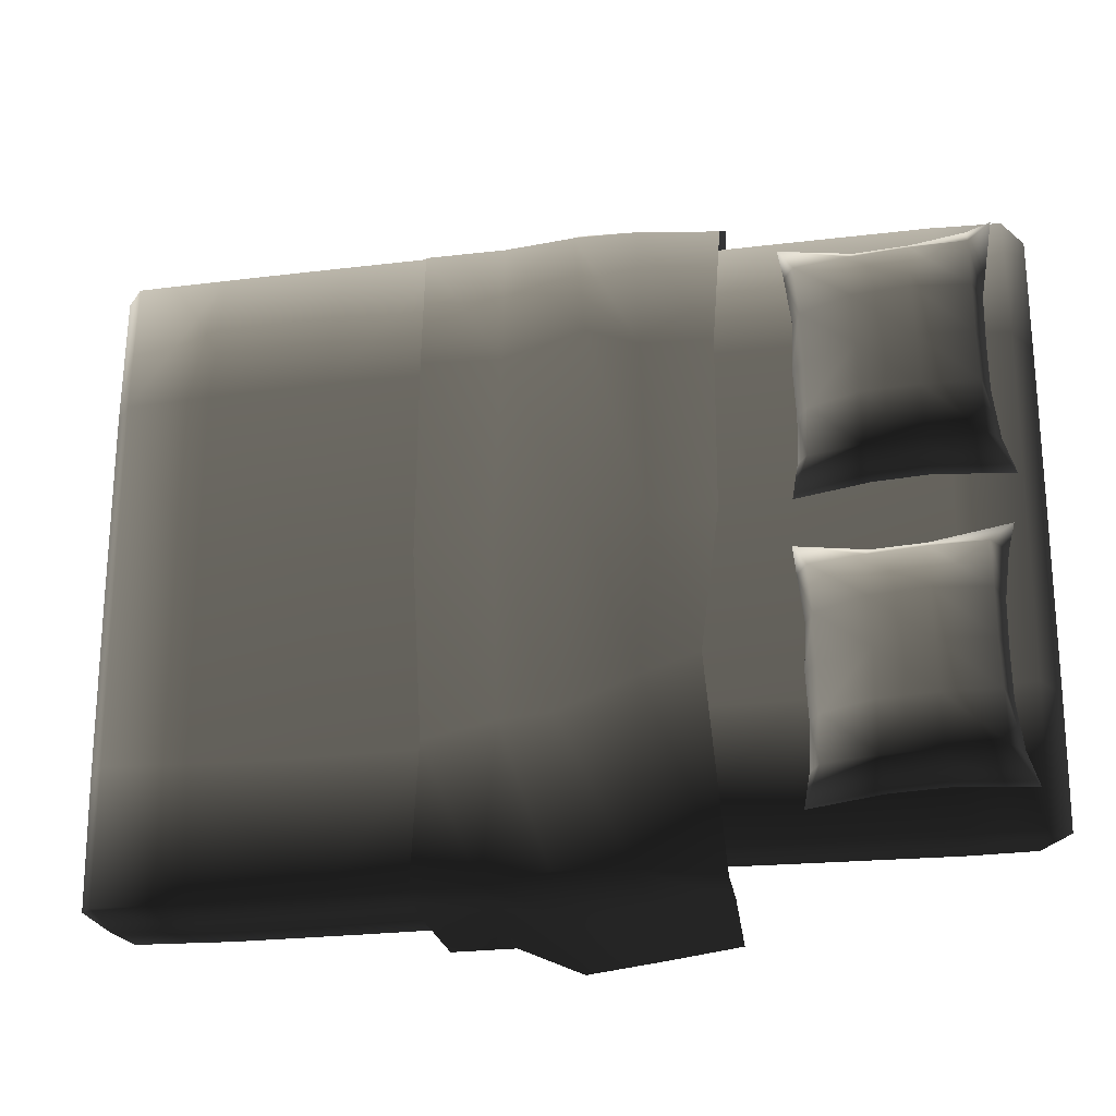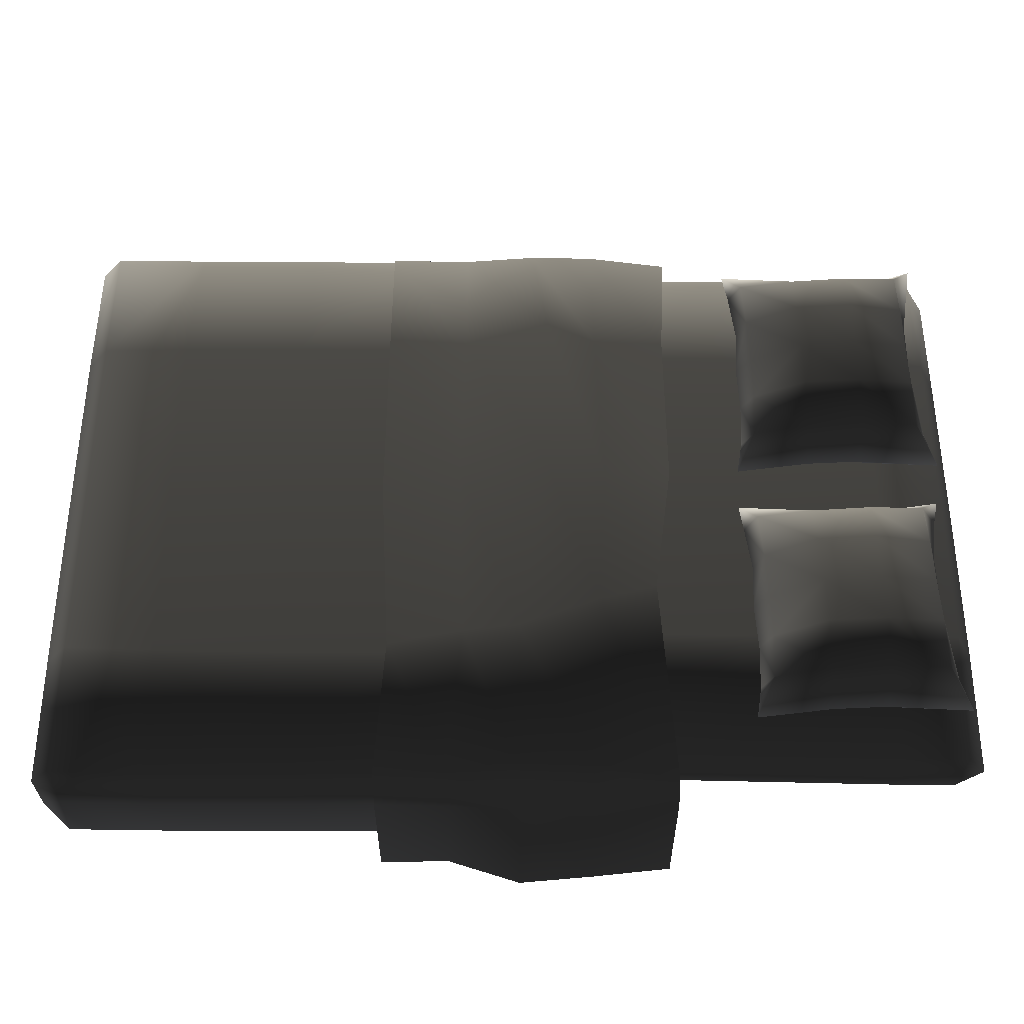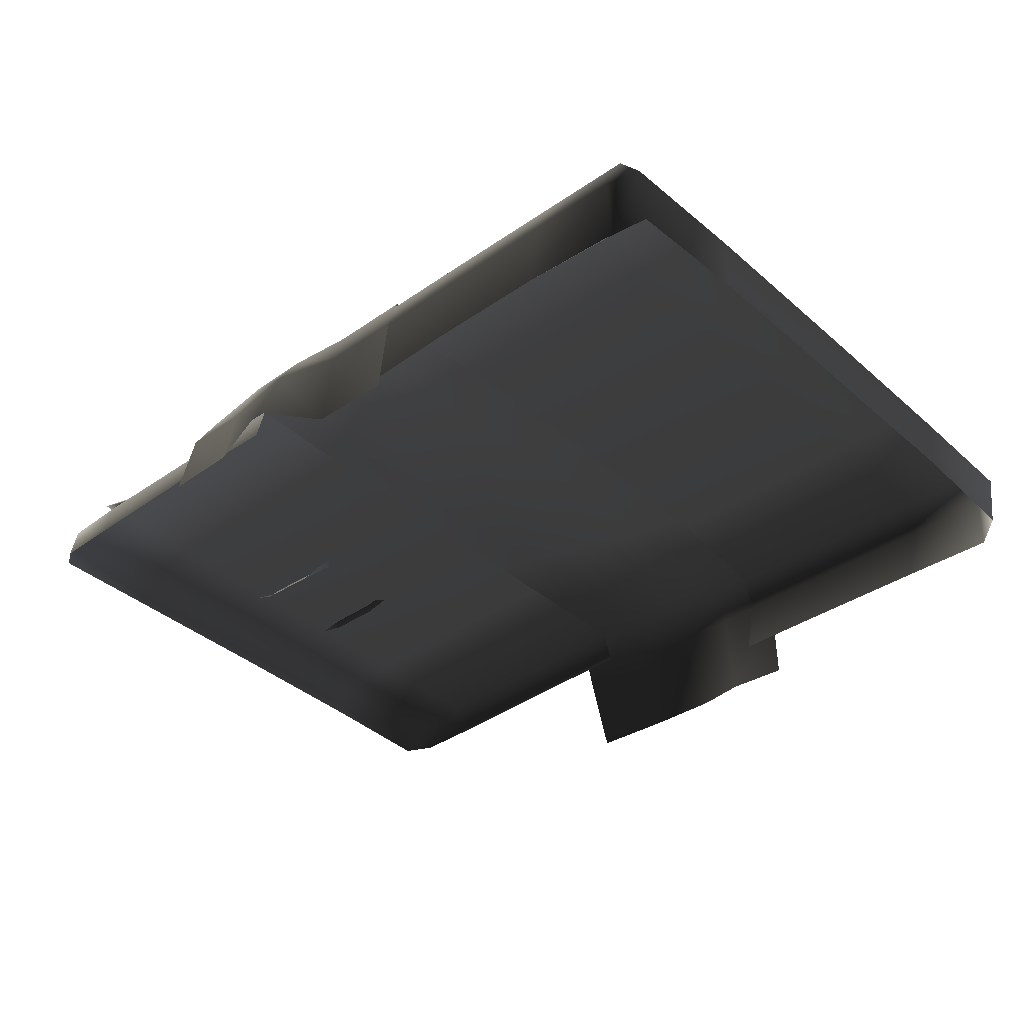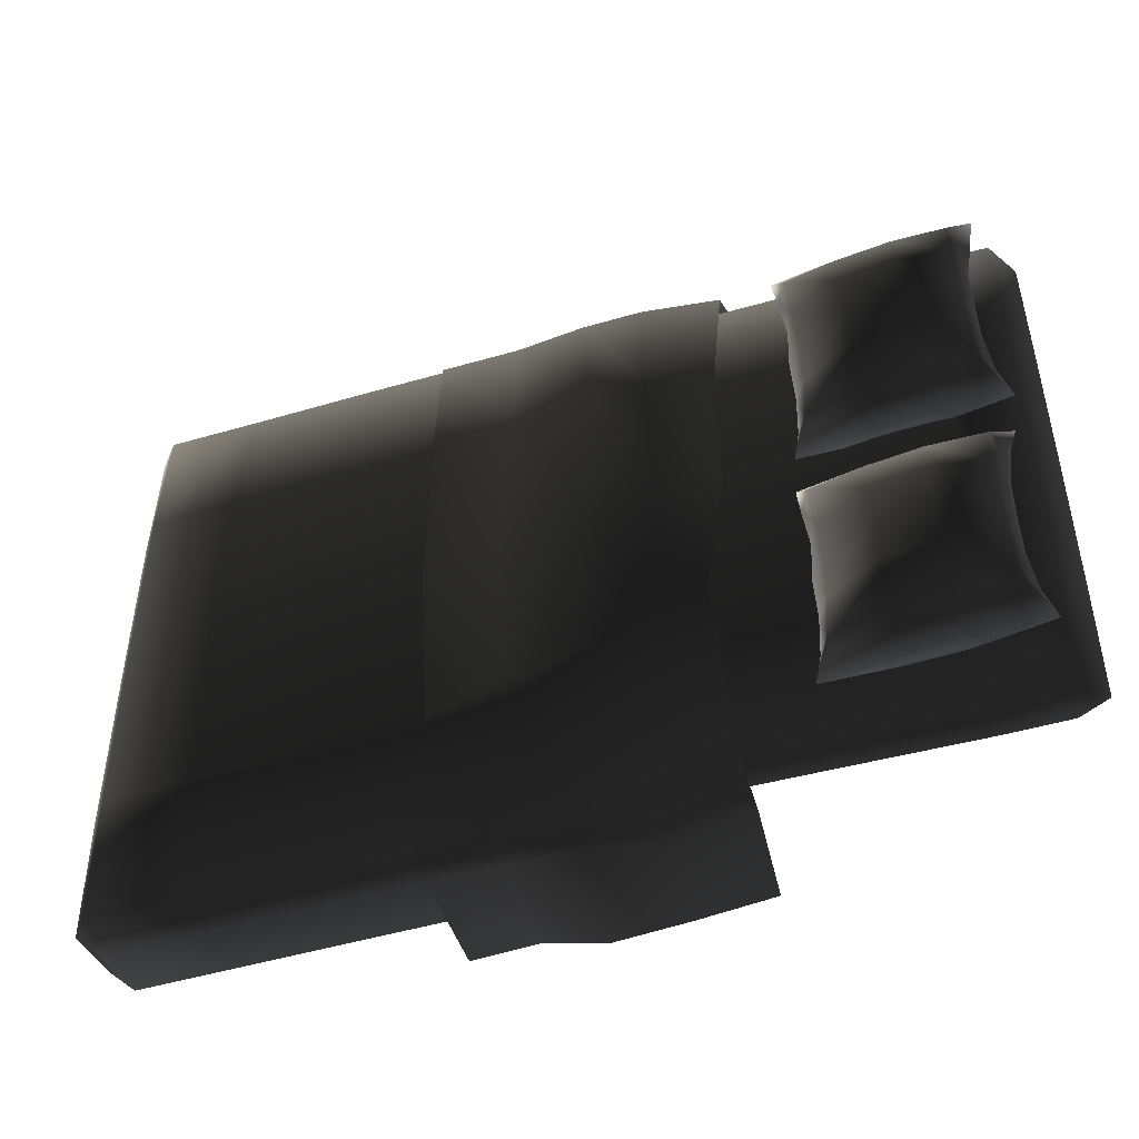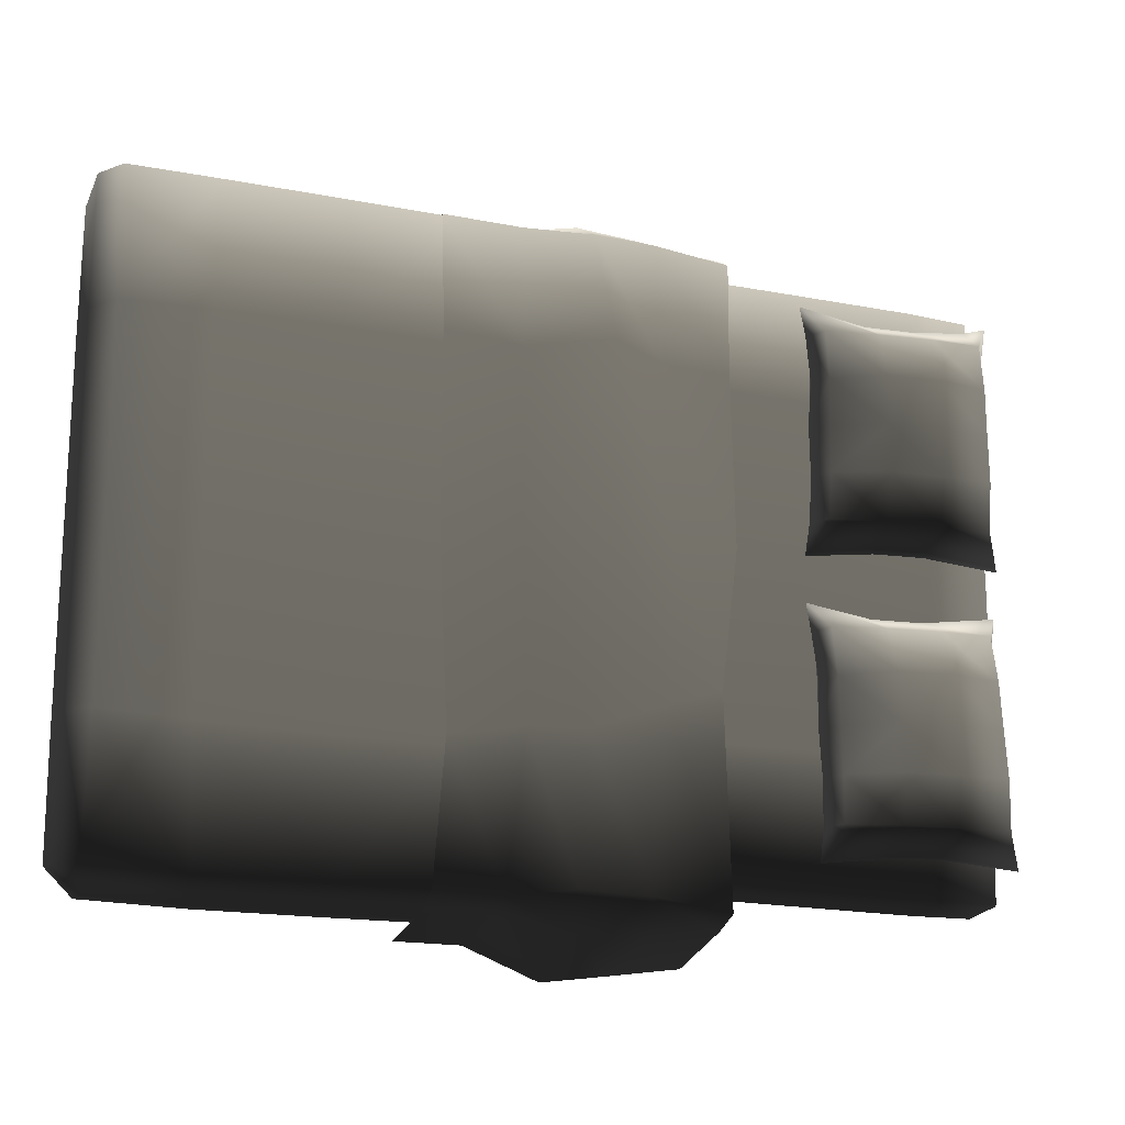
<metadata>
{"format":"obj","ext":"obj","renderer":"f3d","projection":"perspective","resolution":1024,"background":"white","views":[{"elev":-23.0,"azim":12.0,"up":"+Y"},{"elev":-36.4,"azim":-0.8,"up":"+Y"},{"elev":-37.5,"azim":-138.3,"up":"+Z"},{"elev":-48.0,"azim":18.1,"up":"+Y"},{"elev":-18.0,"azim":-20.6,"up":"+Y"}]}
</metadata>
<code>
v 1.169 -0.9266 0.568
v 1.077 -0.9703 0.5665
v 1.108 -0.9441 0.6736
v 0.8942 -0.9459 0.6791
v 0.8799 -0.9736 0.5697
v 1.172 -0.5256 0.5791
v 1.115 -0.5286 0.6962
v 0.9156 -0.5347 0.7032
v 0.422 -0.9429 0.685
v 0.4113 -0.9699 0.5767
v 0.06436 -0.9657 0.5791
v 0.07216 -0.9404 0.6875
v 0.4494 -0.5361 0.7074
v 0.09648 -0.5349 0.7086
v 0.4526 0.02067 0.7155
v 0.1011 0.02185 0.7166
v 0.4516 0.5705 0.7068
v 0.09877 0.5706 0.708
v 0.4211 0.9359 0.6844
v 0.06981 0.9339 0.6868
v 0.05989 0.97 0.5534
v 0.4087 0.9766 0.5533
v 0.8959 0.9375 0.6796
v 0.8791 0.9749 0.5464
v 1.108 0.9336 0.6718
v 1.079 0.9727 0.5414
v 1.17 0.9109 0.5753
v 1.115 0.5538 0.6956
v 0.9168 0.5645 0.7027
v 1.172 0.548 0.5787
v 1.115 0.01582 0.7038
v 1.173 0.01453 0.5818
v 0.916 0.018 0.7128
v -1.569 1.025 0.3858
v -1.542 1.029 0.3855
v -1.259 1.036 0.3943
v -1.578 1.05 0.577
v -1.307 1.054 0.5756
v -1.61 1.022 0.6695
v -1.322 1.024 0.6688
v -0.9188 1.05 0.5782
v -0.8797 1.033 0.3978
v -0.5378 1.024 0.3974
v -0.5719 1.045 0.5788
v -0.9296 1.021 0.6746
v -0.5797 1.018 0.6771
v -0.9564 0.597 0.7068
v -0.6034 0.5956 0.708
v -0.9601 -0.009169 0.717
v -0.6086 -0.01042 0.7181
v -0.9595 -0.6077 0.7074
v -0.6068 -0.6079 0.7086
v -0.9335 -1.017 0.6861
v -0.5814 -1.015 0.6877
v -0.9234 -1.064 0.5878
v -0.5729 -1.061 0.5886
v -0.8876 -1.061 0.4181
v -0.5429 -1.059 0.4186
v -1.316 -1.066 0.5859
v -1.269 -1.061 0.4139
v -1.586 -1.062 0.5889
v -1.585 -1.05 0.3988
v -1.621 -1.009 0.6767
v -1.33 -1.018 0.6818
v -1.612 -0.5897 0.698
v -1.677 -0.9991 0.5988
v -1.677 -0.5861 0.6101
v -1.672 -0.9688 0.4091
v -1.677 -0.5756 0.4286
v -1.677 -0.003693 0.6121
v -1.677 -0.002016 0.4281
v -1.677 0.5867 0.6099
v -1.677 0.5801 0.4284
v -1.672 0.9898 0.4123
v -1.672 1.011 0.6001
v -1.612 0.5888 0.6974
v -1.343 0.5956 0.7025
v -1.61 -0.004355 0.7054
v -1.343 -0.006489 0.7128
v -1.344 -0.6011 0.7033
v -1.672 1.011 0.6001
v -1.672 0.9898 0.4123
v -1.672 -0.9688 0.4091
v -1.677 -0.9991 0.5988
v 0.02055 1.131 0.3361
v 0.2324 1.14 0.3167
v 0.2708 1.065 0.576
v 0.04495 1.077 0.5613
v 0.2668 0.9954 0.6948
v 0.01458 1.012 0.7143
v 0.2456 0.6072 0.7357
v 0.02136 0.6155 0.737
v 0.2476 0.04703 0.7562
v 0.04211 0.04864 0.7522
v 0.1906 -0.3901 0.7613
v 0.01313 -0.4526 0.7791
v 0.2407 -1.027 0.6923
v -0.01738 -1.001 0.7286
v 0.2436 -1.061 0.5886
v 0.0163 -1.099 0.5714
v 0.2298 -1.132 0.3252
v -0.003154 -1.167 0.3388
v -0.1917 1.097 0.584
v -0.1993 1.182 0.3749
v -0.3903 1.072 0.3074
v -0.4097 1.049 0.5783
v -0.1829 1.02 0.7076
v -0.4041 1.013 0.6908
v -0.1351 0.655 0.7777
v -0.4061 0.6179 0.7187
v -0.1388 0.05359 0.7888
v -0.4224 0.06679 0.7427
v -0.234 -0.5451 0.7752
v -0.4034 -0.5464 0.743
v -0.2488 -0.9975 0.742
v -0.4544 -1.023 0.7096
v -0.2274 -1.101 0.6273
v -0.438 -1.065 0.5842
v -0.2264 -1.2 0.3591
v -0.4421 -1.095 0.2949
v -0.6602 -1.063 0.5868
v -0.663 -1.016 0.7008
v -0.6345 -0.5819 0.7211
v -0.665 -0.001382 0.7299
v -0.6611 0.6323 0.7184
v -0.6585 1.016 0.6889
v -0.6566 1.05 0.5761
v -0.6519 1.074 0.3008
v -0.6474 -1.093 0.2806
v 1.064 -0.7726 0.8427
v 1.023 -0.7789 0.7514
v 1.098 -0.8723 0.8292
v 1.044 -0.6263 0.8408
v 1.011 -0.6301 0.7447
v 1.041 -0.4789 0.8317
v 1.009 -0.4822 0.7363
v 1.042 -0.3316 0.8229
v 1.011 -0.3337 0.7265
v 1.06 -0.1841 0.8135
v 1.014 -0.1825 0.7263
v 1.08 -0.09302 0.7974
v 0.8387 -0.1267 0.7852
v 0.8437 -0.1848 0.6902
v 0.675 -0.1294 0.7752
v 0.6728 -0.187 0.6904
v 0.4583 -0.1011 0.7771
v 0.5054 -0.1916 0.7317
v 0.4686 -0.1937 0.786
v 0.4875 -0.3417 0.7876
v 0.5117 -0.3415 0.7299
v 0.4803 -0.4863 0.7897
v 0.5196 -0.4883 0.7375
v 0.4881 -0.6341 0.7914
v 0.5179 -0.6367 0.7332
v 0.4826 -0.7805 0.7971
v 0.518 -0.7854 0.7427
v 0.4657 -0.8863 0.805
v 0.6841 -0.7878 0.7027
v 0.6898 -0.8571 0.8083
v 0.8554 -0.8524 0.8161
v 0.8564 -0.7852 0.7066
v 0.4803 -0.4863 0.7897
v 0.4875 -0.3417 0.7876
v 0.5155 -0.3395 0.8586
v 0.5244 -0.4856 0.8487
v 0.5252 -0.6316 0.8545
v 0.4881 -0.6341 0.7914
v 0.5172 -0.7796 0.8632
v 0.4826 -0.7805 0.7971
v 0.6836 -0.78 0.9113
v 0.6812 -0.6314 0.9411
v 0.4657 -0.8863 0.805
v 0.6898 -0.8571 0.8083
v 0.8554 -0.8524 0.8161
v 0.8546 -0.7784 0.9247
v 1.098 -0.8723 0.8292
v 1.027 -0.7784 0.9195
v 1.064 -0.7726 0.8427
v 0.8533 -0.6298 0.9544
v 1.022 -0.6264 0.9345
v 1.044 -0.6263 0.8408
v 1.016 -0.4761 0.9284
v 1.041 -0.4789 0.8317
v 1.015 -0.3263 0.9166
v 1.042 -0.3316 0.8229
v 1.012 -0.177 0.8871
v 1.06 -0.1841 0.8135
v 1.08 -0.09302 0.7974
v 0.8387 -0.1267 0.7852
v 0.8412 -0.1831 0.8962
v 0.8465 -0.3269 0.9465
v 0.8503 -0.4784 0.9485
v 0.675 -0.1294 0.7752
v 0.6721 -0.1876 0.8833
v 0.4583 -0.1011 0.7771
v 0.5047 -0.1894 0.8507
v 0.4686 -0.1937 0.786
v 0.6732 -0.3317 0.9357
v 0.6805 -0.4819 0.9356
v 1.064 0.1587 0.8174
v 1.023 0.1605 0.726
v 1.1 0.05849 0.796
v 1.044 0.3047 0.8283
v 1.011 0.3092 0.7322
v 1.041 0.4523 0.8321
v 1.009 0.4573 0.7368
v 1.042 0.5998 0.8361
v 1.011 0.6061 0.74
v 1.079 0.8435 0.8396
v 1.014 0.7568 0.753
v 1.007 0.8237 0.8301
v 0.8387 0.8072 0.8164
v 0.8437 0.7576 0.7167
v 0.675 0.8054 0.8062
v 0.6728 0.7554 0.7168
v 0.4519 0.8374 0.8099
v 0.5054 0.7472 0.7575
v 0.4686 0.7404 0.8115
v 0.4875 0.5928 0.8001
v 0.5117 0.598 0.7426
v 0.4804 0.4486 0.7896
v 0.5196 0.4511 0.7374
v 0.4881 0.3012 0.7784
v 0.5179 0.3036 0.7202
v 0.4826 0.1549 0.7713
v 0.518 0.1547 0.7167
v 0.4645 0.04736 0.7705
v 0.6841 0.1558 0.6767
v 0.6898 0.07755 0.7758
v 0.8554 0.08155 0.784
v 0.8564 0.1581 0.6807
v 0.4804 0.4486 0.7896
v 0.4875 0.5928 0.8001
v 0.5155 0.5888 0.8711
v 0.5244 0.4441 0.8485
v 0.5252 0.2982 0.8415
v 0.4881 0.3012 0.7784
v 0.5172 0.15 0.8372
v 0.4826 0.1549 0.7713
v 0.6836 0.1454 0.8852
v 0.6812 0.2909 0.9278
v 0.4645 0.04736 0.7705
v 0.6898 0.07755 0.7758
v 0.8554 0.08155 0.784
v 0.8546 0.1458 0.8987
v 1.1 0.05849 0.796
v 1.027 0.1462 0.8934
v 1.064 0.1587 0.8174
v 0.8533 0.2912 0.9412
v 1.022 0.2964 0.9216
v 1.044 0.3047 0.8283
v 1.016 0.4467 0.9286
v 1.041 0.4523 0.8321
v 1.015 0.597 0.93
v 1.042 0.5998 0.8361
v 1.012 0.7482 0.9136
v 1.079 0.8435 0.8396
v 1.007 0.8237 0.8301
v 0.8387 0.8072 0.8164
v 0.8412 0.7413 0.9222
v 0.8465 0.5937 0.9597
v 0.8503 0.4426 0.9485
v 0.675 0.8054 0.8062
v 0.6721 0.7379 0.9088
v 0.4519 0.8374 0.8099
v 0.5047 0.7391 0.8763
v 0.4686 0.7404 0.8115
v 0.6732 0.5899 0.9485
v 0.6805 0.4402 0.9353
g Bed_01_(7)_4813_78
f 1 3 2
f 2 3 4
f 2 4 5
f 3 1 6
f 3 6 7
f 3 8 4
f 3 7 8
f 5 4 9
f 5 9 10
f 11 10 9
f 11 9 12
f 12 9 13
f 13 4 8
f 13 9 4
f 12 13 14
f 14 13 15
f 15 13 8
f 14 15 16
f 16 15 17
f 16 17 18
f 18 17 19
f 18 19 20
f 19 21 20
f 19 22 21
f 22 19 23
f 22 23 24
f 24 23 25
f 24 25 26
f 26 25 27
f 23 28 25
f 28 27 25
f 23 29 28
f 19 29 23
f 19 17 29
f 28 30 27
f 31 30 28
f 31 28 29
f 31 32 30
f 7 32 31
f 7 6 32
f 7 31 33
f 31 29 33
f 7 33 8
f 17 33 29
f 17 15 33
f 15 8 33
f 34 36 35
f 36 34 37
f 36 37 38
f 38 37 39
f 38 39 40
f 36 38 41
f 36 41 42
f 43 42 41
f 43 41 44
f 44 41 45
f 38 45 41
f 38 40 45
f 44 45 46
f 46 45 47
f 46 47 48
f 48 47 49
f 48 49 50
f 50 49 51
f 50 51 52
f 52 51 53
f 52 53 54
f 54 53 55
f 54 55 56
f 56 55 57
f 56 57 58
f 57 55 59
f 57 59 60
f 60 59 61
f 60 61 62
f 59 63 61
f 59 64 63
f 55 64 59
f 55 53 64
f 65 63 64
f 66 63 65
f 66 65 67
f 68 66 67
f 68 67 69
f 69 67 70
f 69 70 71
f 71 70 72
f 71 72 73
f 72 74 73
f 72 75 74
f 75 72 76
f 70 76 72
f 75 76 39
f 76 40 39
f 76 77 40
f 67 78 70
f 67 65 78
f 70 78 76
f 76 79 77
f 76 78 79
f 78 80 79
f 78 65 80
f 65 64 80
f 53 80 64
f 53 51 80
f 51 79 80
f 51 49 79
f 49 77 79
f 49 47 77
f 77 45 40
f 77 47 45
f 37 81 39
f 81 37 34
f 81 34 82
f 83 61 84
f 83 62 61
f 63 84 61
f 85 87 86
f 85 88 87
f 88 89 87
f 88 90 89
f 90 91 89
f 90 92 91
f 92 93 91
f 92 94 93
f 94 95 93
f 94 96 95
f 96 97 95
f 96 98 97
f 98 99 97
f 98 100 99
f 100 101 99
f 100 102 101
f 103 90 88
f 104 103 88
f 105 103 104
f 105 106 103
f 106 107 103
f 106 108 107
f 108 109 107
f 108 110 109
f 110 111 109
f 110 112 111
f 112 113 111
f 112 114 113
f 114 115 113
f 114 116 115
f 116 117 115
f 116 118 117
f 118 119 117
f 118 120 119
f 107 109 92
f 107 92 90
f 103 107 90
f 109 94 92
f 109 111 94
f 111 96 94
f 111 113 96
f 113 98 96
f 113 115 98
f 115 100 98
f 115 117 100
f 117 102 100
f 117 119 102
f 121 120 118
f 122 121 118
f 122 118 116
f 123 122 116
f 123 116 114
f 124 123 114
f 124 114 112
f 125 124 112
f 125 112 110
f 126 125 110
f 126 110 108
f 127 126 108
f 127 108 106
f 128 127 106
f 128 106 105
f 121 129 120
f 104 88 85
f 130 132 131
f 133 130 131
f 133 131 134
f 135 133 134
f 135 134 136
f 137 135 136
f 137 136 138
f 139 137 138
f 139 138 140
f 139 140 141
f 140 142 141
f 140 143 142
f 143 144 142
f 143 145 144
f 145 146 144
f 145 147 146
f 146 147 148
f 149 148 147
f 149 147 150
f 150 151 149
f 150 152 151
f 153 151 152
f 153 152 154
f 155 153 154
f 155 154 156
f 155 156 157
f 157 156 158
f 157 158 159
f 158 160 159
f 158 161 160
f 161 132 160
f 161 131 132
f 162 164 163
f 162 165 164
f 166 165 162
f 166 162 167
f 168 166 167
f 168 167 169
f 170 166 168
f 170 171 166
f 168 169 172
f 168 173 170
f 168 172 173
f 174 170 173
f 174 175 170
f 171 170 175
f 176 175 174
f 176 177 175
f 176 178 177
f 171 175 179
f 179 175 177
f 179 177 180
f 180 177 178
f 180 178 181
f 182 180 181
f 182 181 183
f 184 182 183
f 184 183 185
f 186 184 185
f 186 185 187
f 187 188 186
f 189 186 188
f 189 190 186
f 184 186 190
f 184 190 191
f 182 184 191
f 182 191 192
f 180 192 179
f 180 182 192
f 190 189 193
f 190 193 194
f 191 190 194
f 195 194 193
f 195 196 194
f 195 197 196
f 191 194 198
f 192 191 198
f 196 198 194
f 192 198 199
f 179 192 199
f 179 199 171
f 199 166 171
f 199 165 166
f 164 199 198
f 164 165 199
f 197 164 196
f 196 164 198
f 197 163 164
f 200 202 201
f 203 200 201
f 203 201 204
f 205 203 204
f 205 204 206
f 207 205 206
f 207 206 208
f 209 207 208
f 209 208 210
f 209 210 211
f 210 212 211
f 210 213 212
f 213 214 212
f 213 215 214
f 215 216 214
f 215 217 216
f 216 217 218
f 219 218 217
f 219 217 220
f 220 221 219
f 220 222 221
f 223 221 222
f 223 222 224
f 225 223 224
f 225 224 226
f 225 226 227
f 227 226 228
f 227 228 229
f 228 230 229
f 228 231 230
f 231 202 230
f 231 201 202
f 232 234 233
f 232 235 234
f 236 235 232
f 236 232 237
f 238 236 237
f 238 237 239
f 240 236 238
f 240 241 236
f 238 239 242
f 238 243 240
f 238 242 243
f 244 240 243
f 244 245 240
f 241 240 245
f 246 245 244
f 246 247 245
f 246 248 247
f 241 245 249
f 249 245 247
f 249 247 250
f 250 247 248
f 250 248 251
f 252 250 251
f 252 251 253
f 254 252 253
f 254 253 255
f 256 254 255
f 256 255 257
f 257 258 256
f 259 256 258
f 259 260 256
f 254 256 260
f 254 260 261
f 252 254 261
f 252 261 262
f 250 262 249
f 250 252 262
f 260 259 263
f 260 263 264
f 261 260 264
f 265 264 263
f 265 266 264
f 265 267 266
f 261 264 268
f 262 261 268
f 266 268 264
f 262 268 269
f 249 262 269
f 249 269 241
f 269 236 241
f 269 235 236
f 234 269 268
f 234 235 269
f 267 234 266
f 266 234 268
f 267 233 234

</code>
